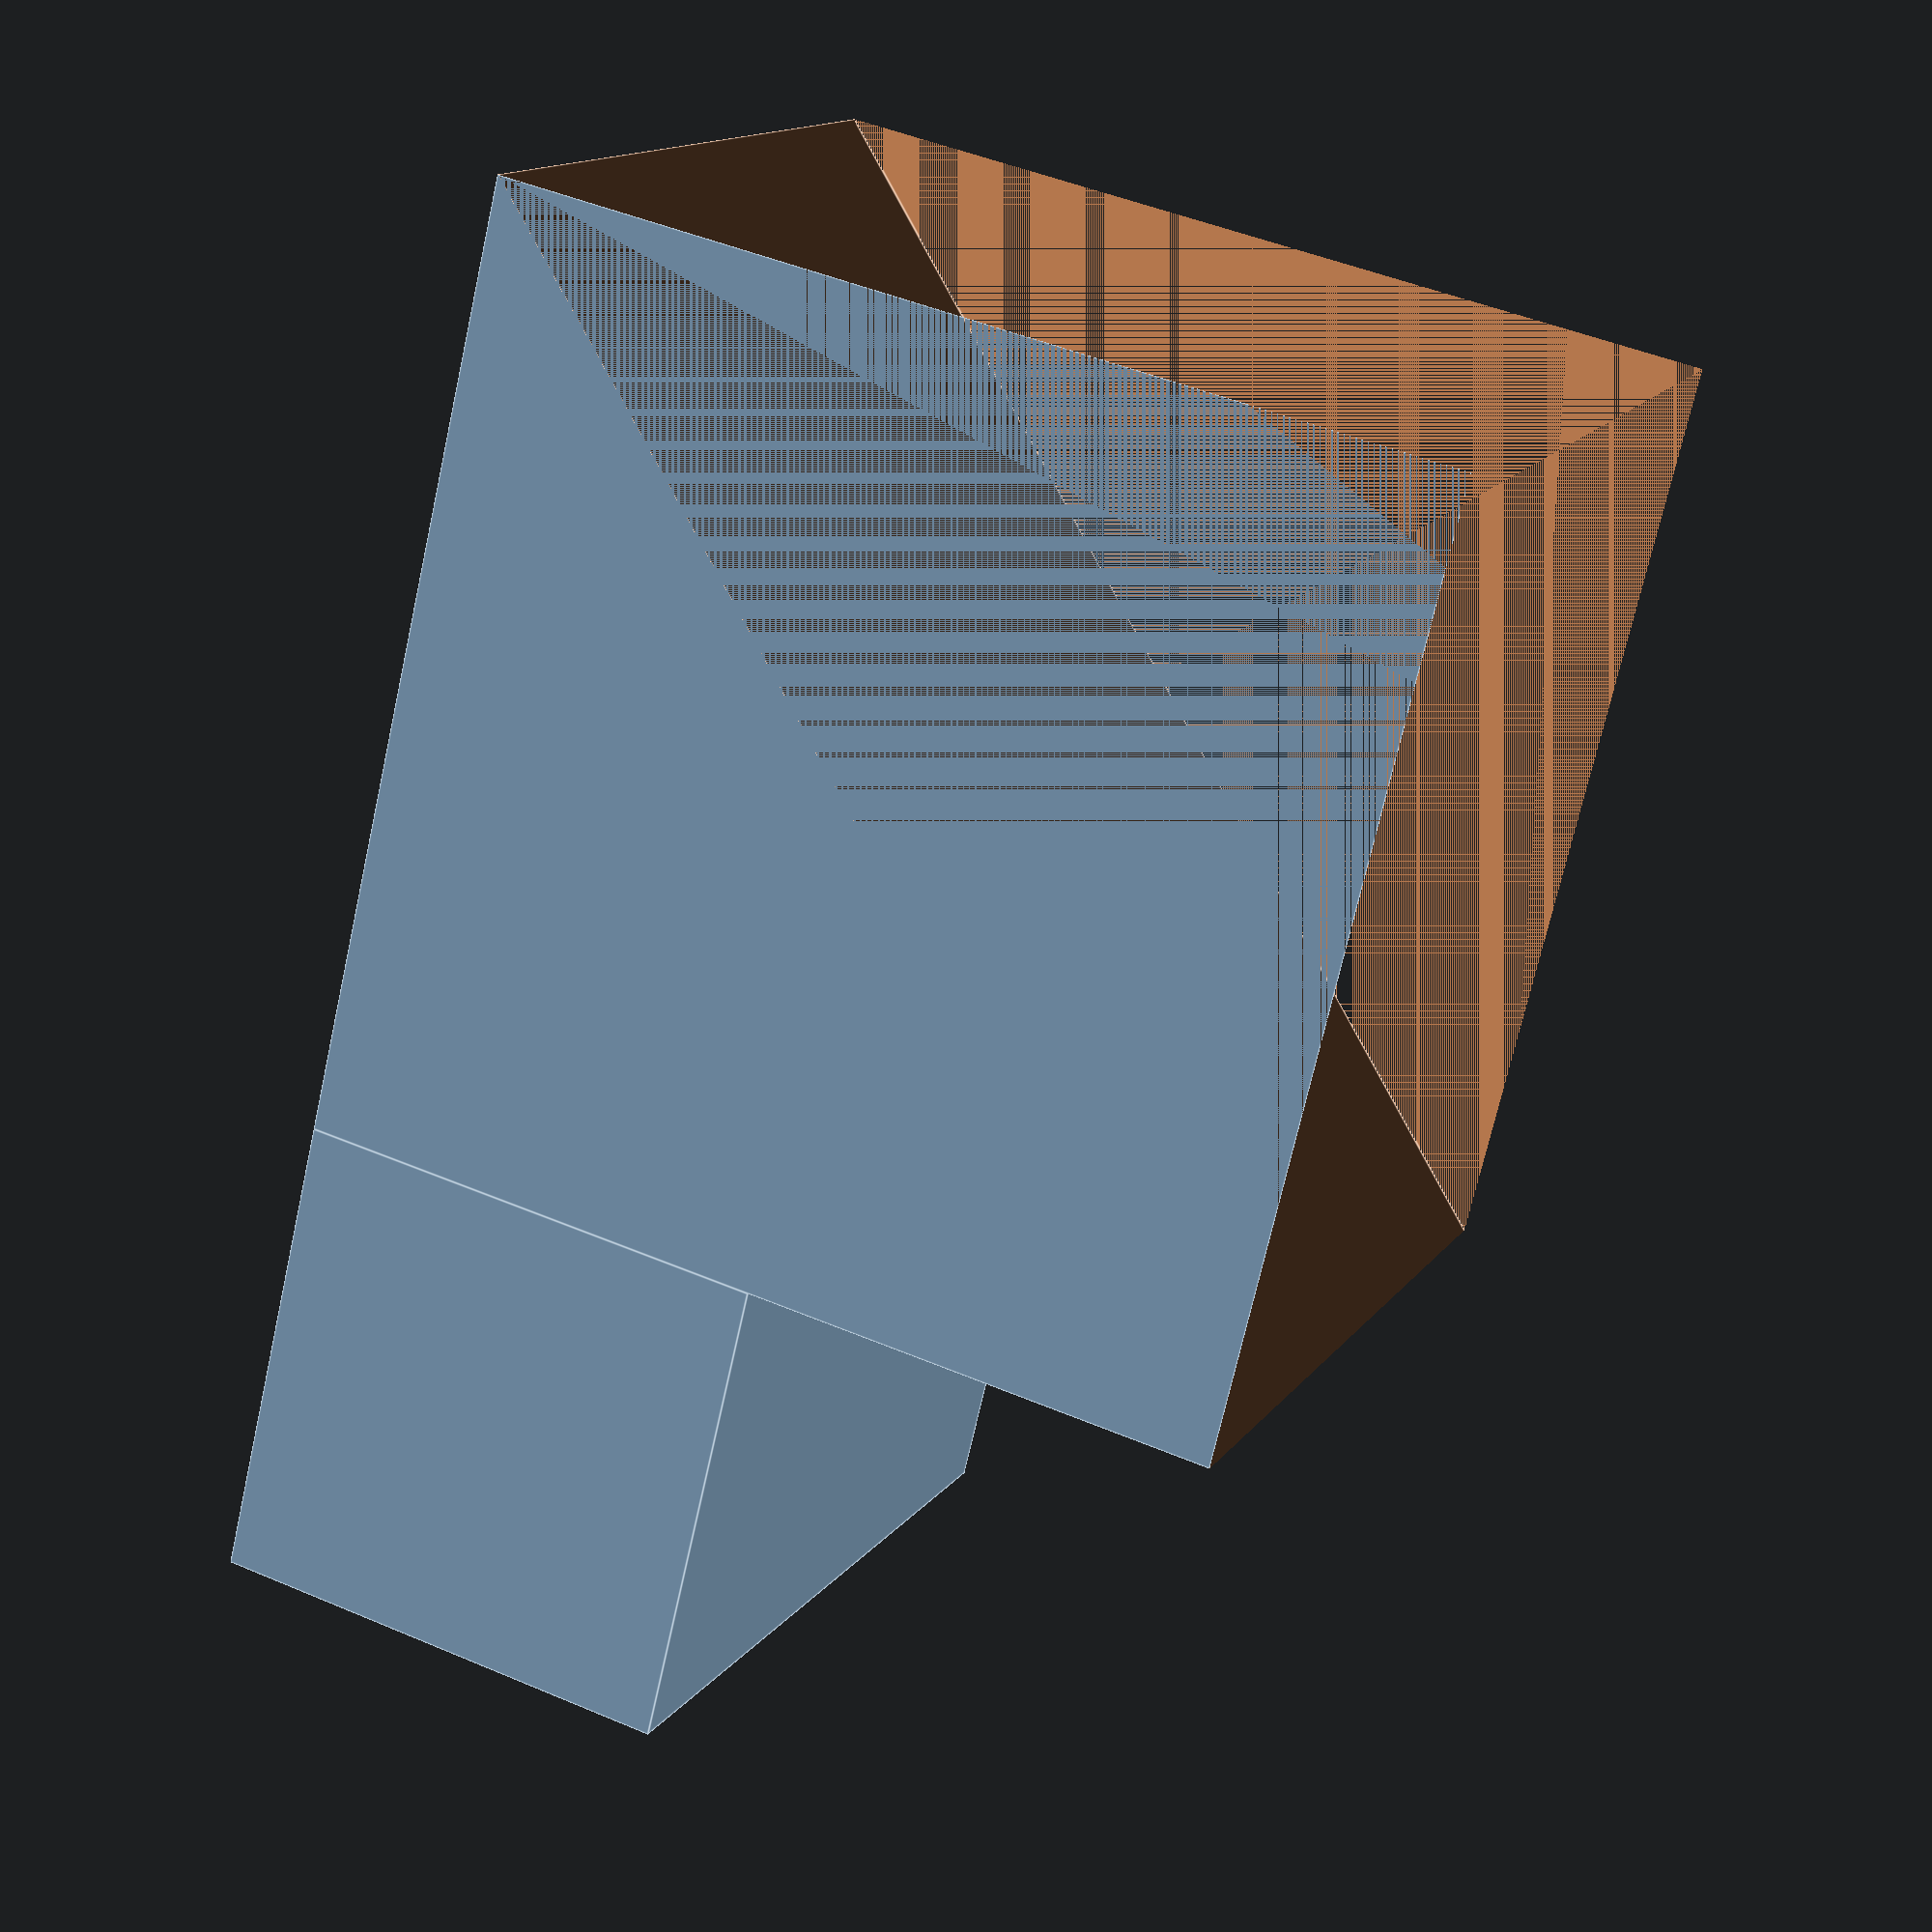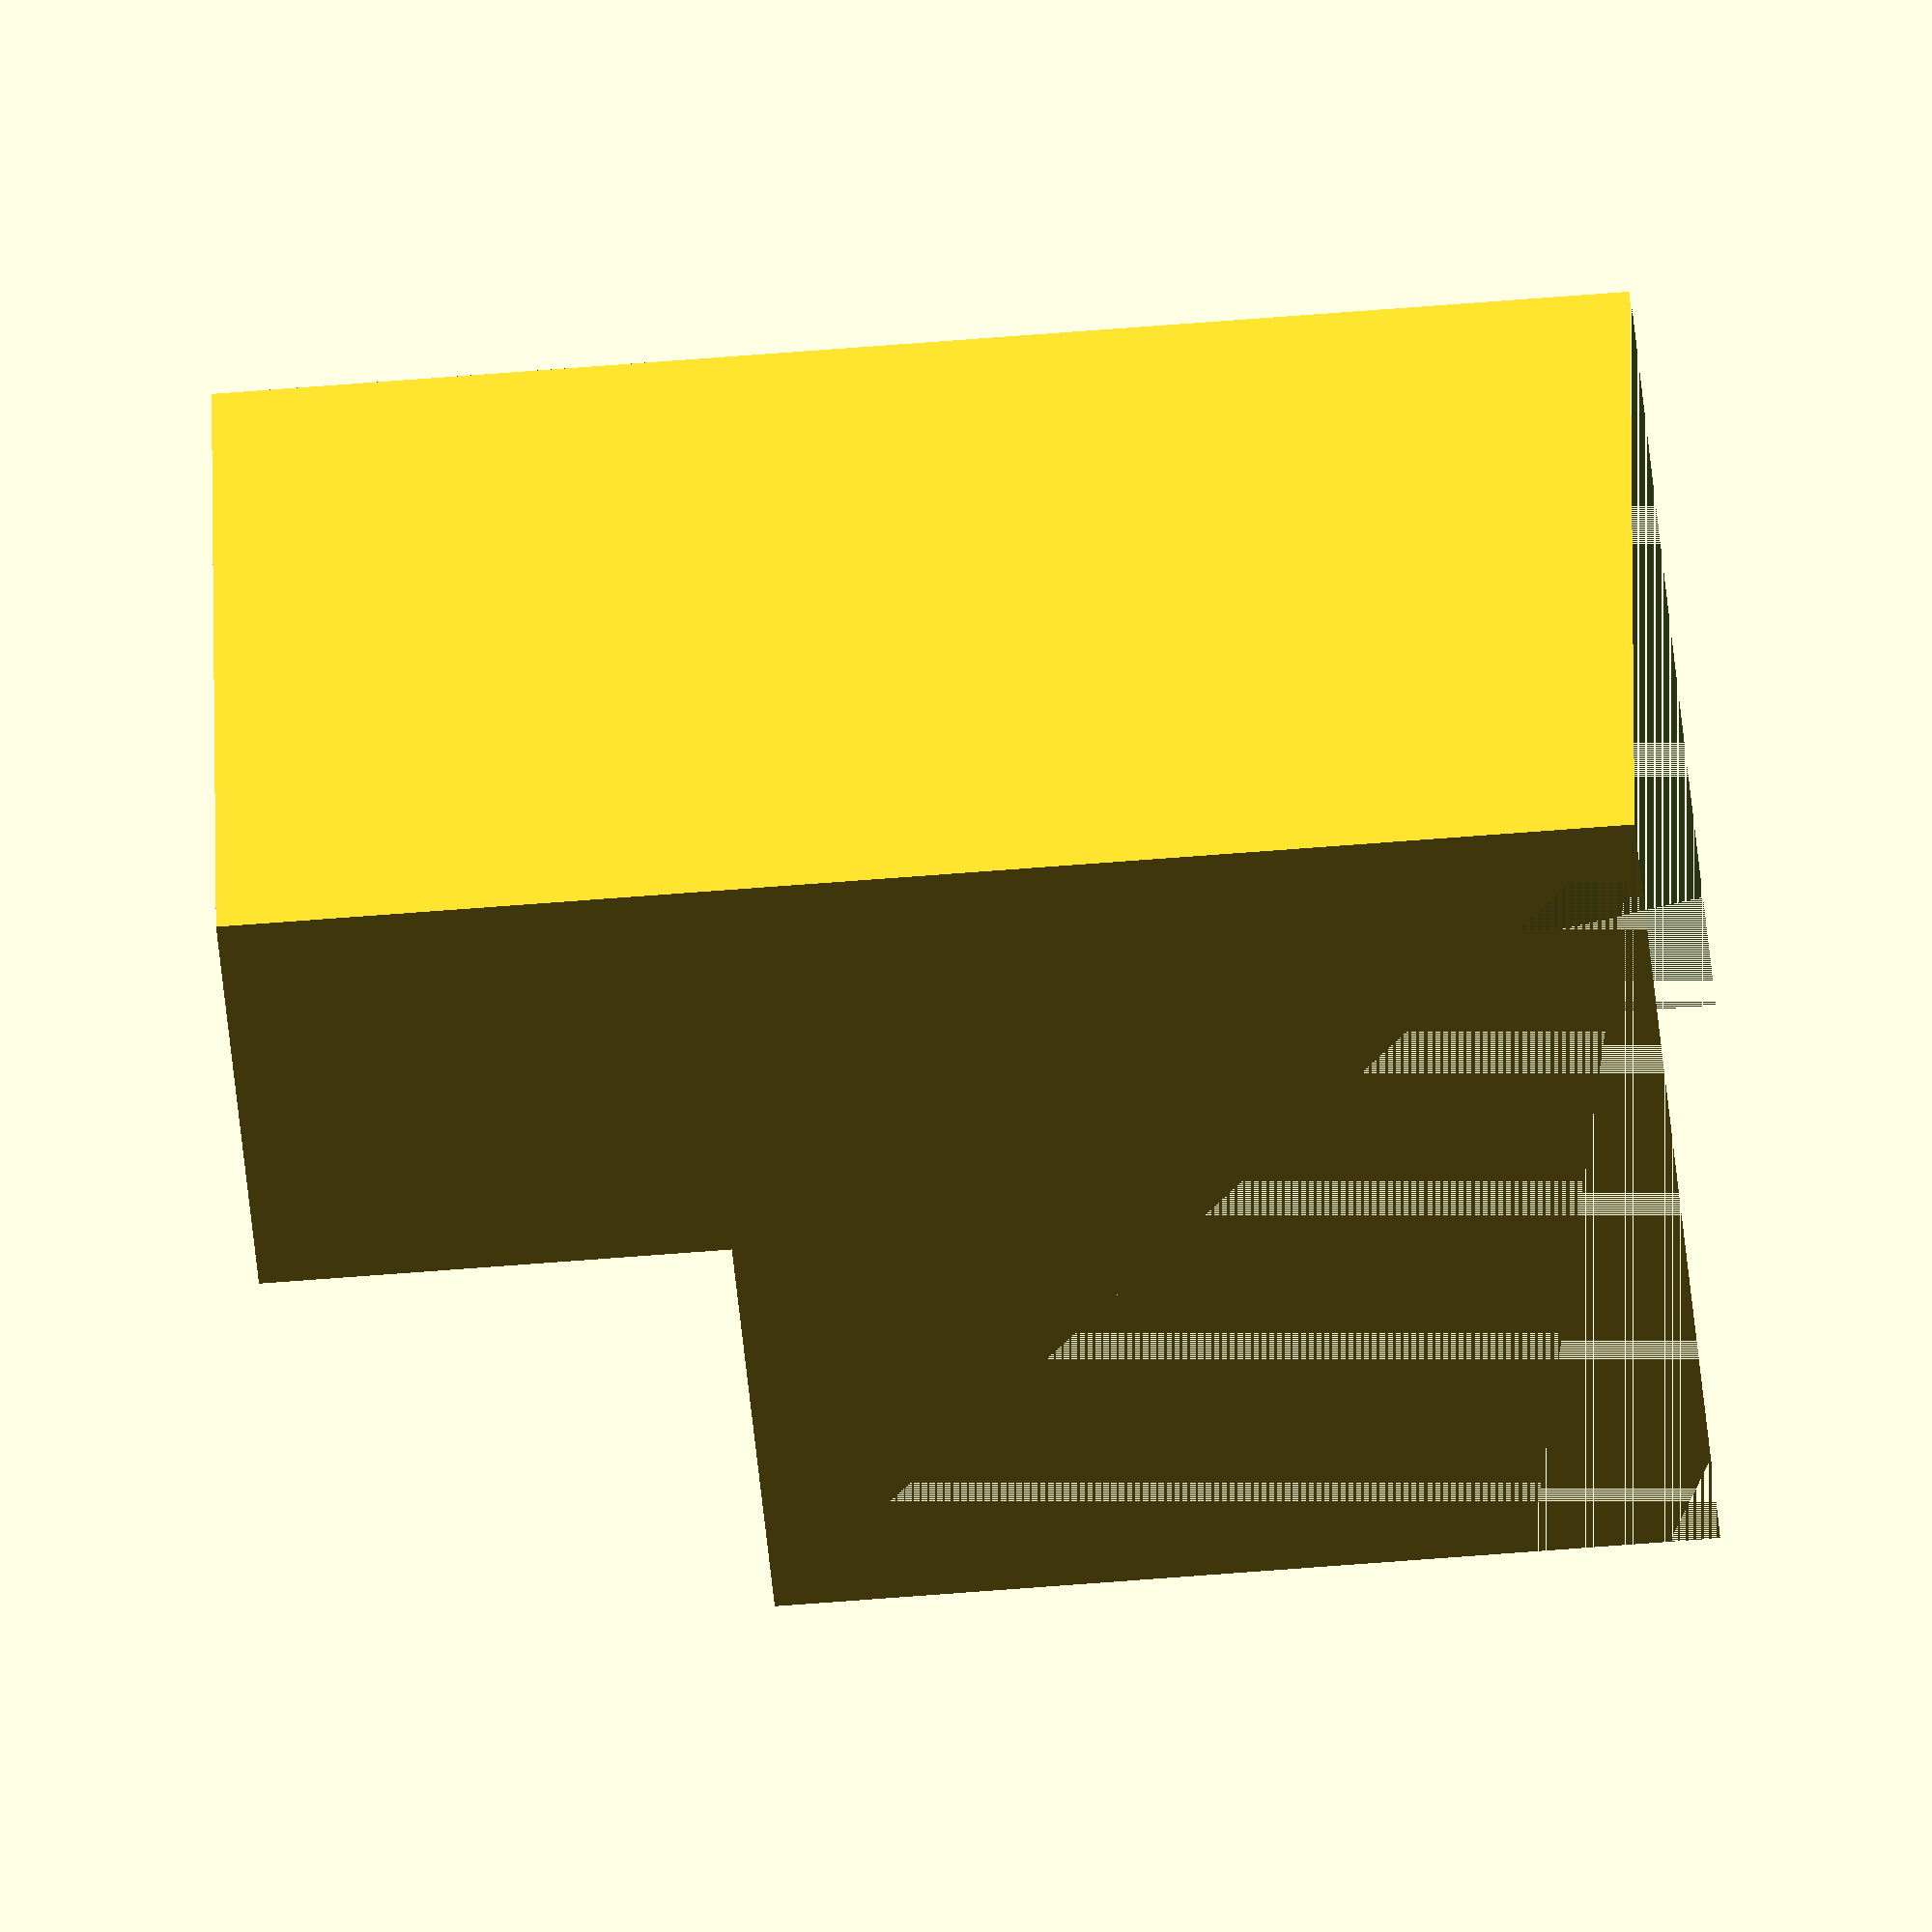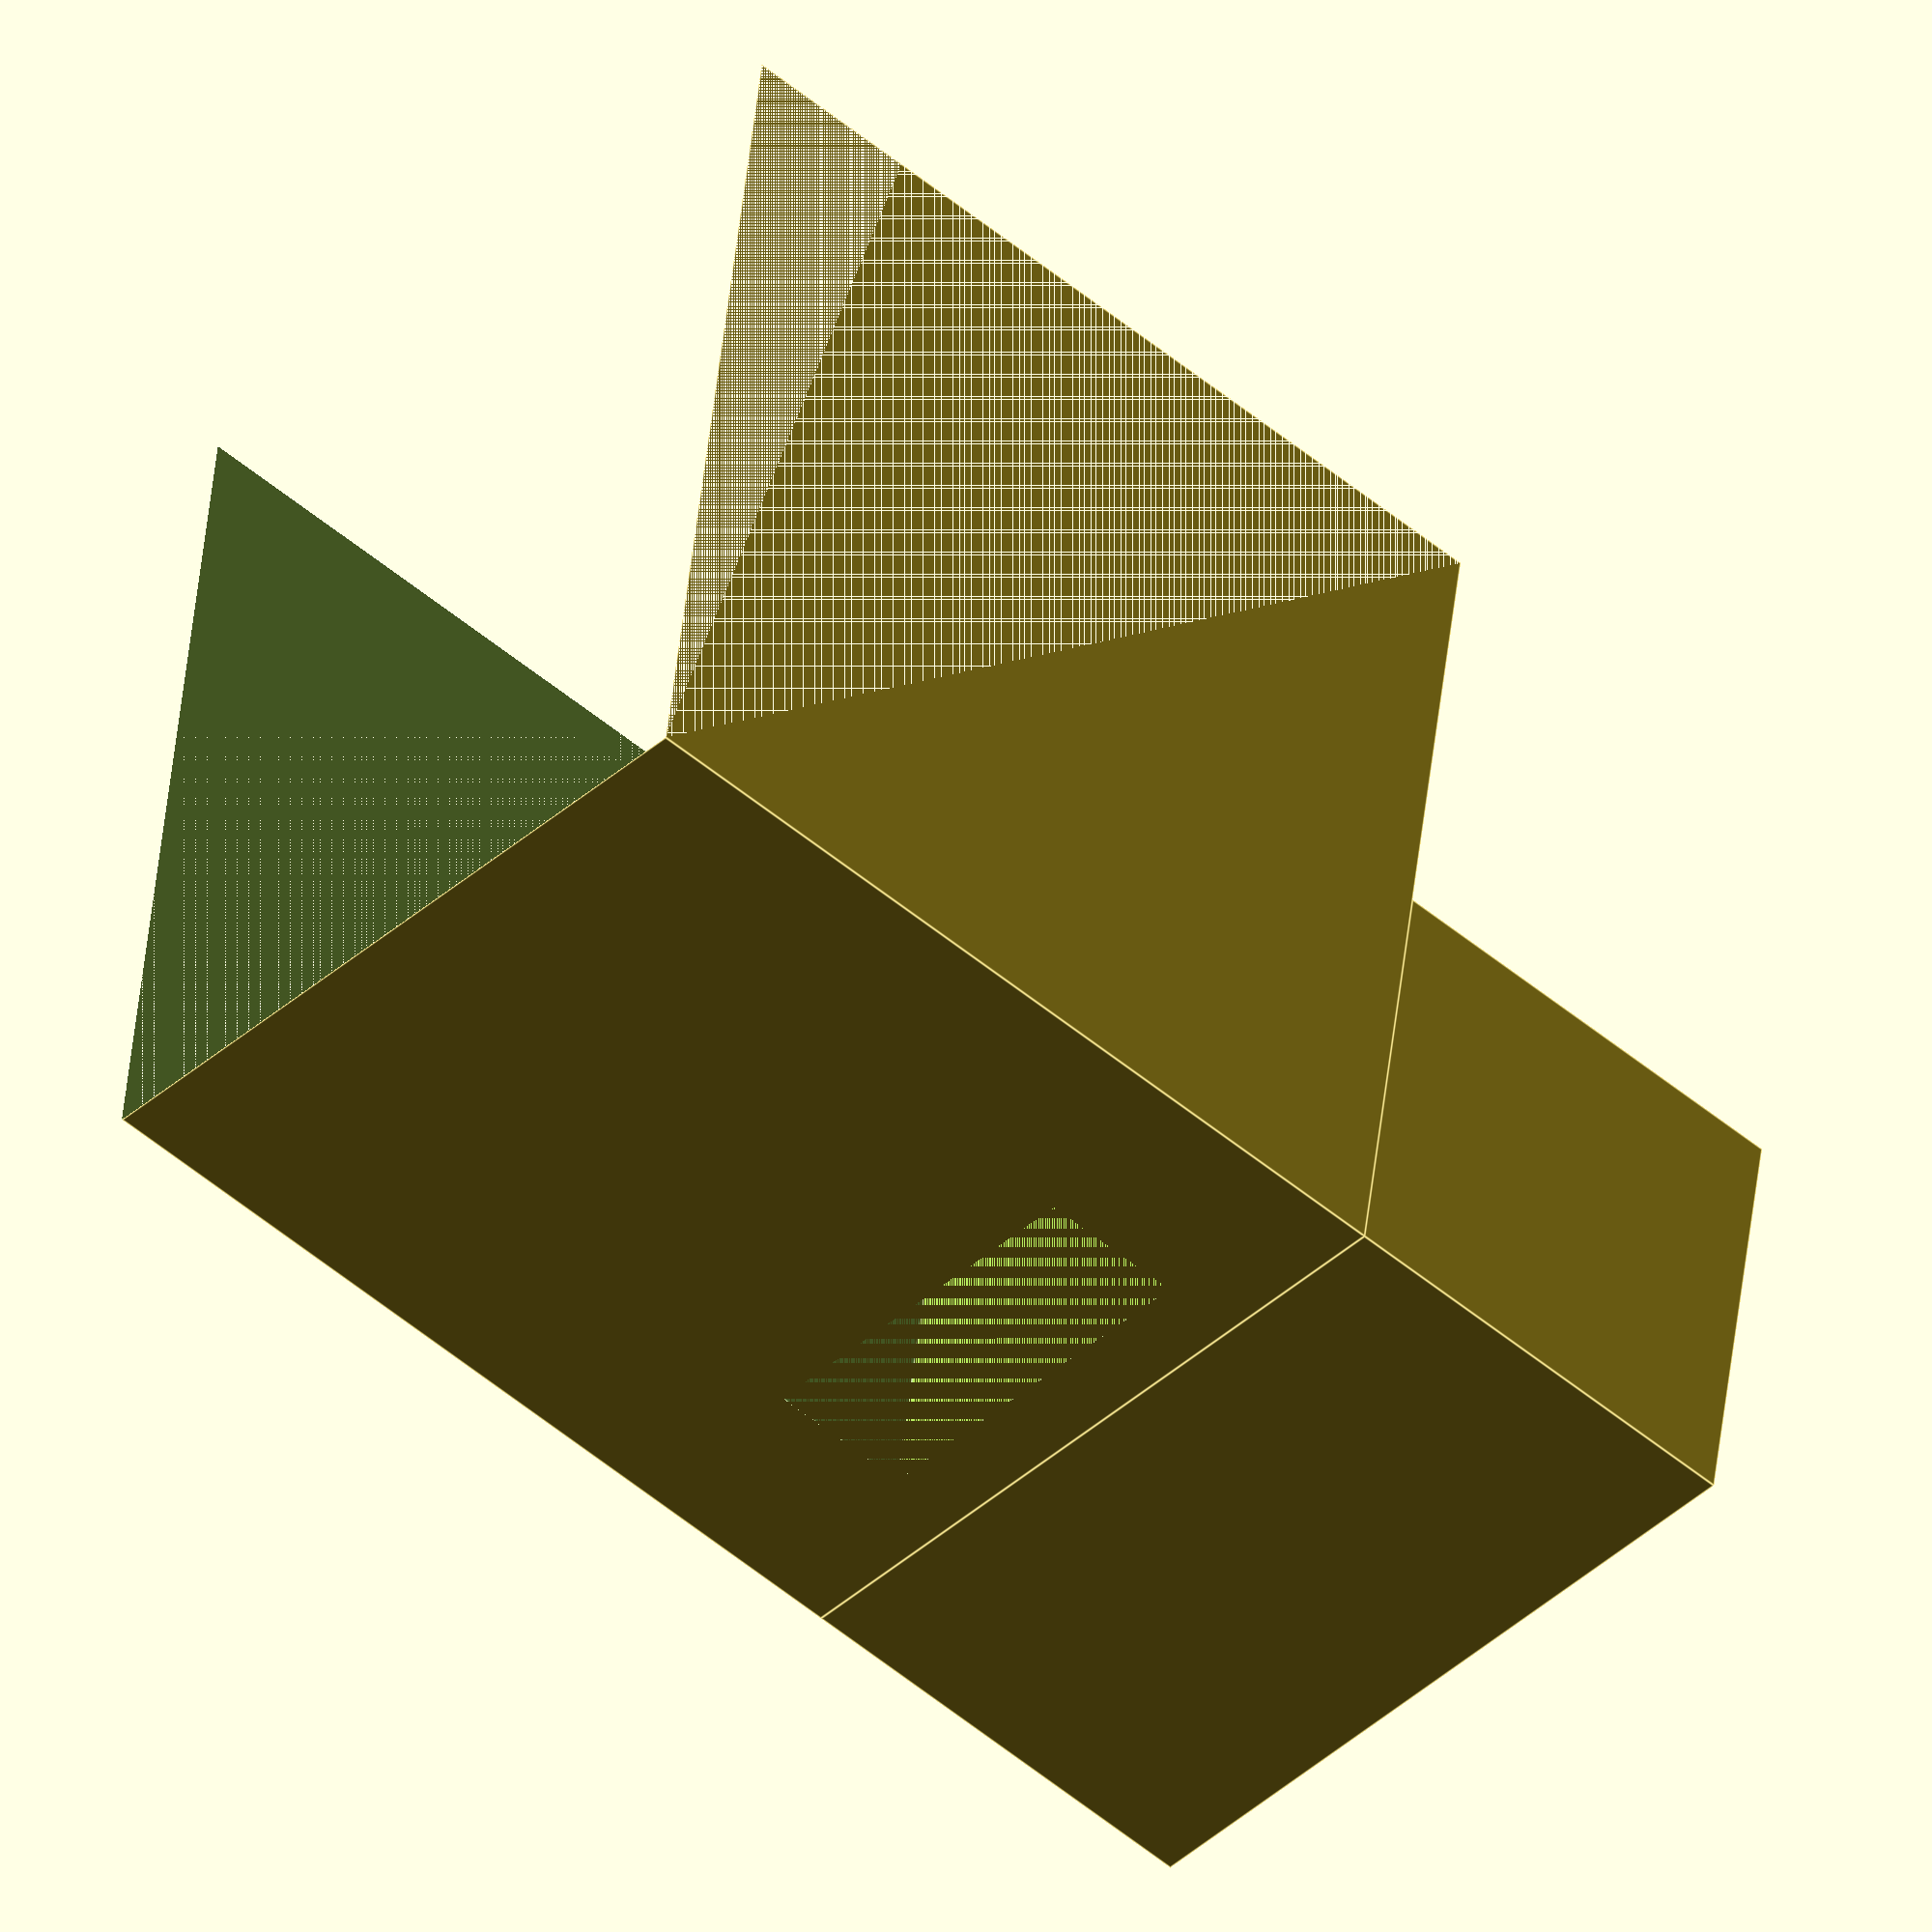
<openscad>
// Shelf bracket extender.
// Mark Harrison, marhar@gmail.com

// One block should be half the total gap between shelf and cabinet.
function inch(x) = x * 25.4;
function block(x) = inch(3/4*x);

// Sized to fit Knape & Vogt 256-ZC shelf clip.
pocket_width = 16.3;
pocket_height = 6.3;
pocket_depth = 17;

dd=pocket_width*2;

module clip_extender() {
    difference() {
        union() {
            translate([0,0,block(2)]) cube([block(1),dd,block(1)]);
            difference() {
                cube([block(2),dd,block(2)]);
                rotate([0,45,0]) cube([block(2),dd,block(3)]);
            }    
        }
        // Pocket for Clip.
        translate([0,pocket_width/2,block(1.5)]) {
            cube([pocket_depth,pocket_width,pocket_height]);
        }
    }
}

clip_extender();

</openscad>
<views>
elev=251.1 azim=337.2 roll=12.6 proj=p view=edges
elev=52.5 azim=183.5 roll=95.2 proj=o view=solid
elev=230.9 azim=81.4 roll=312.6 proj=o view=edges
</views>
